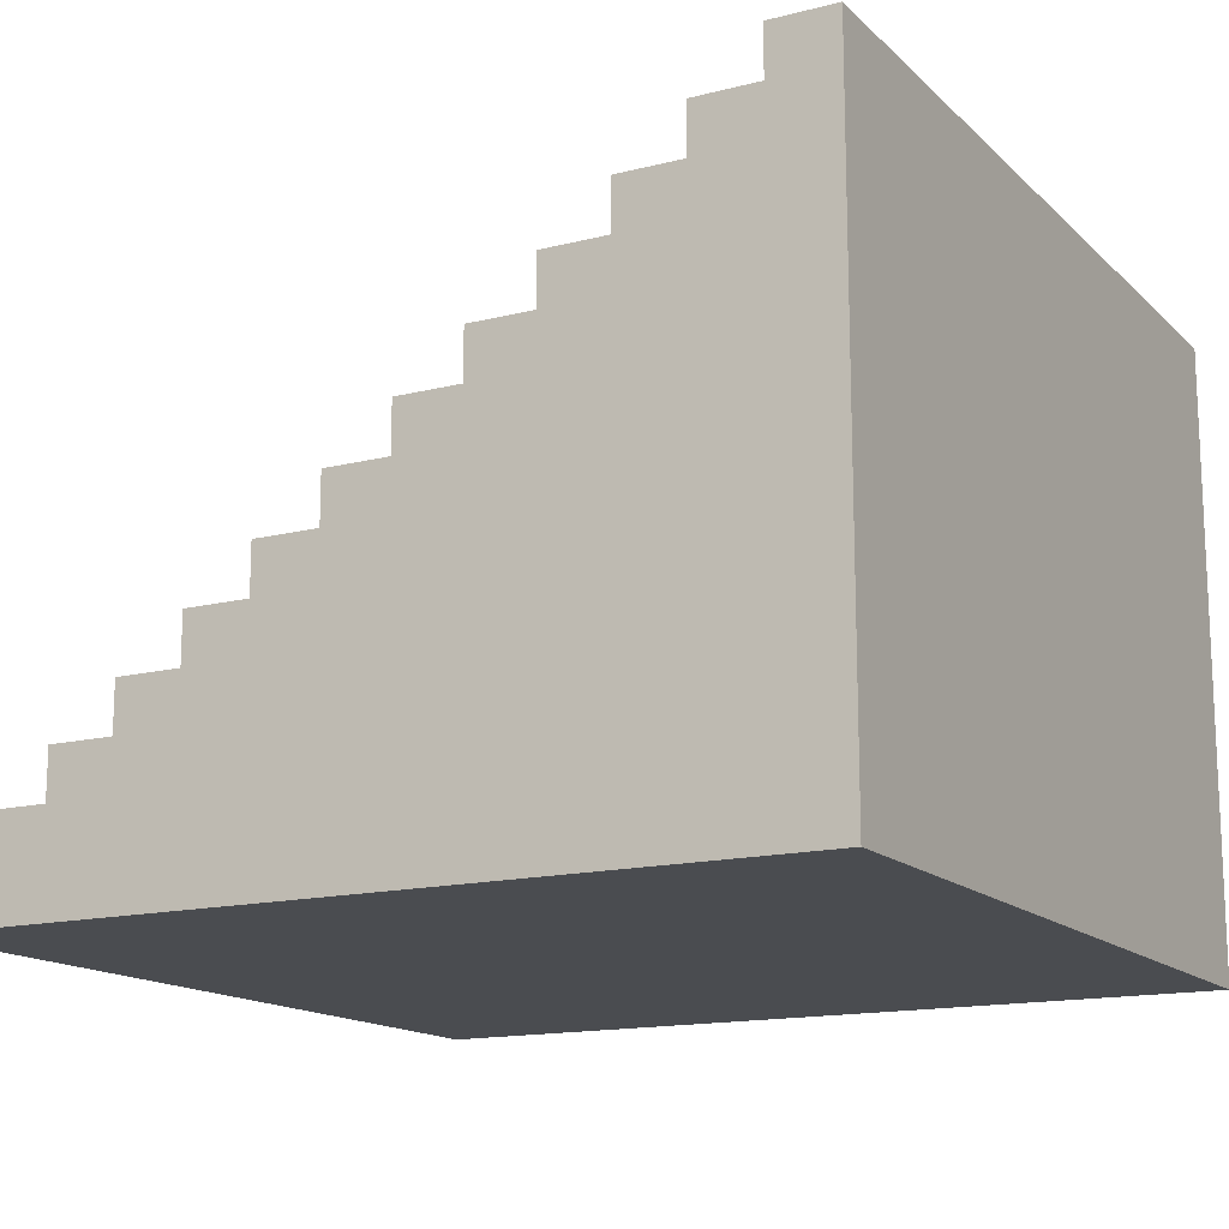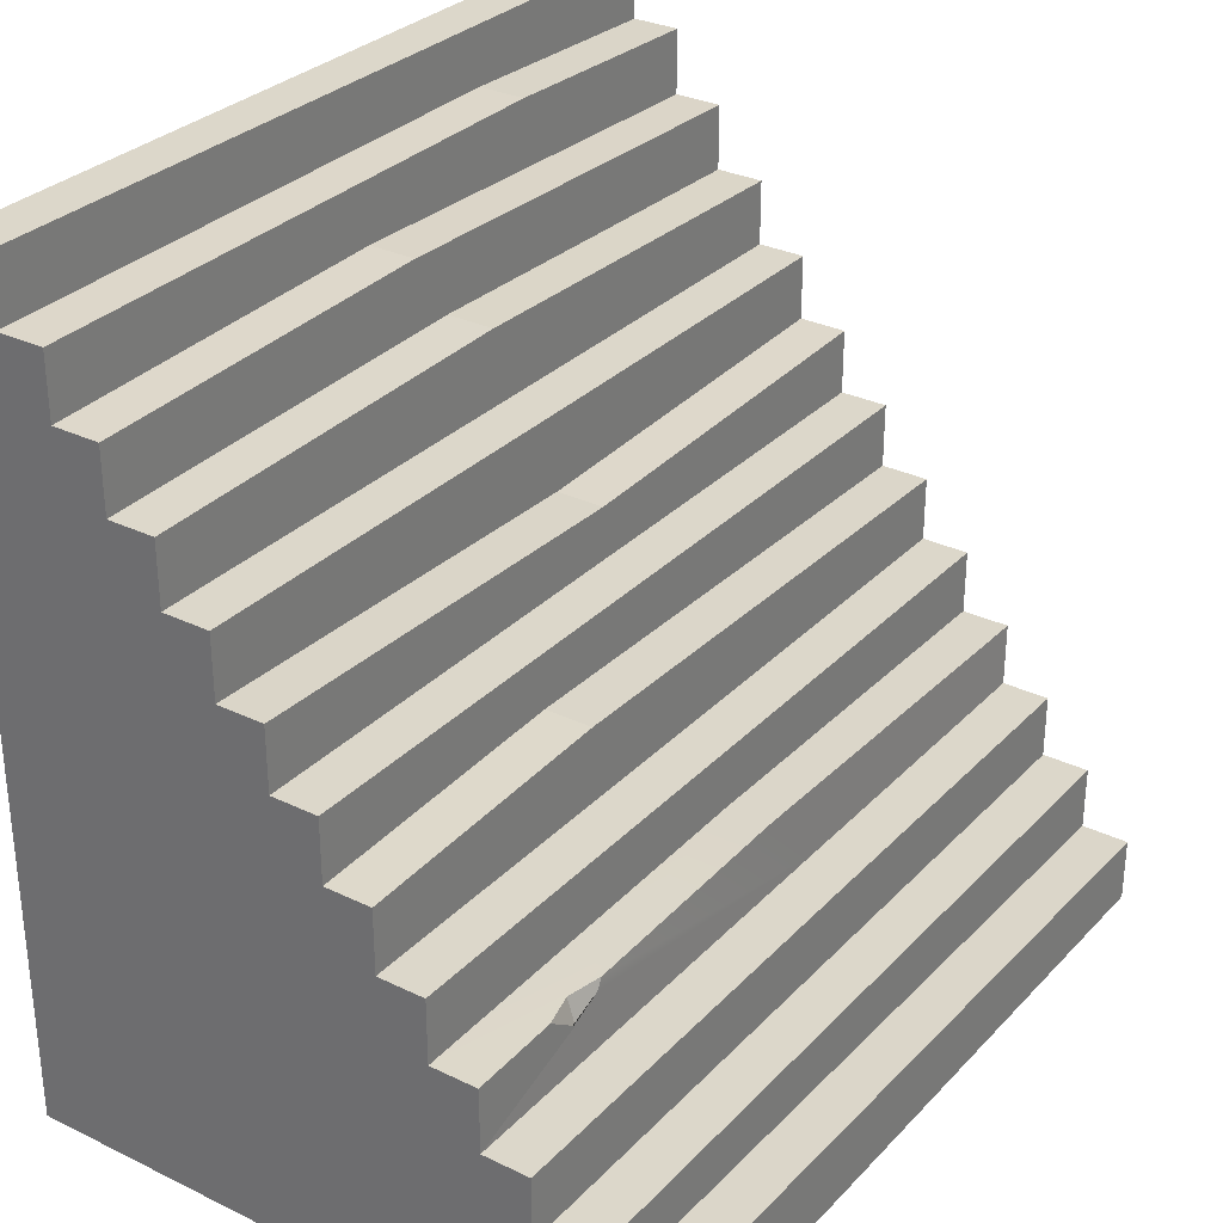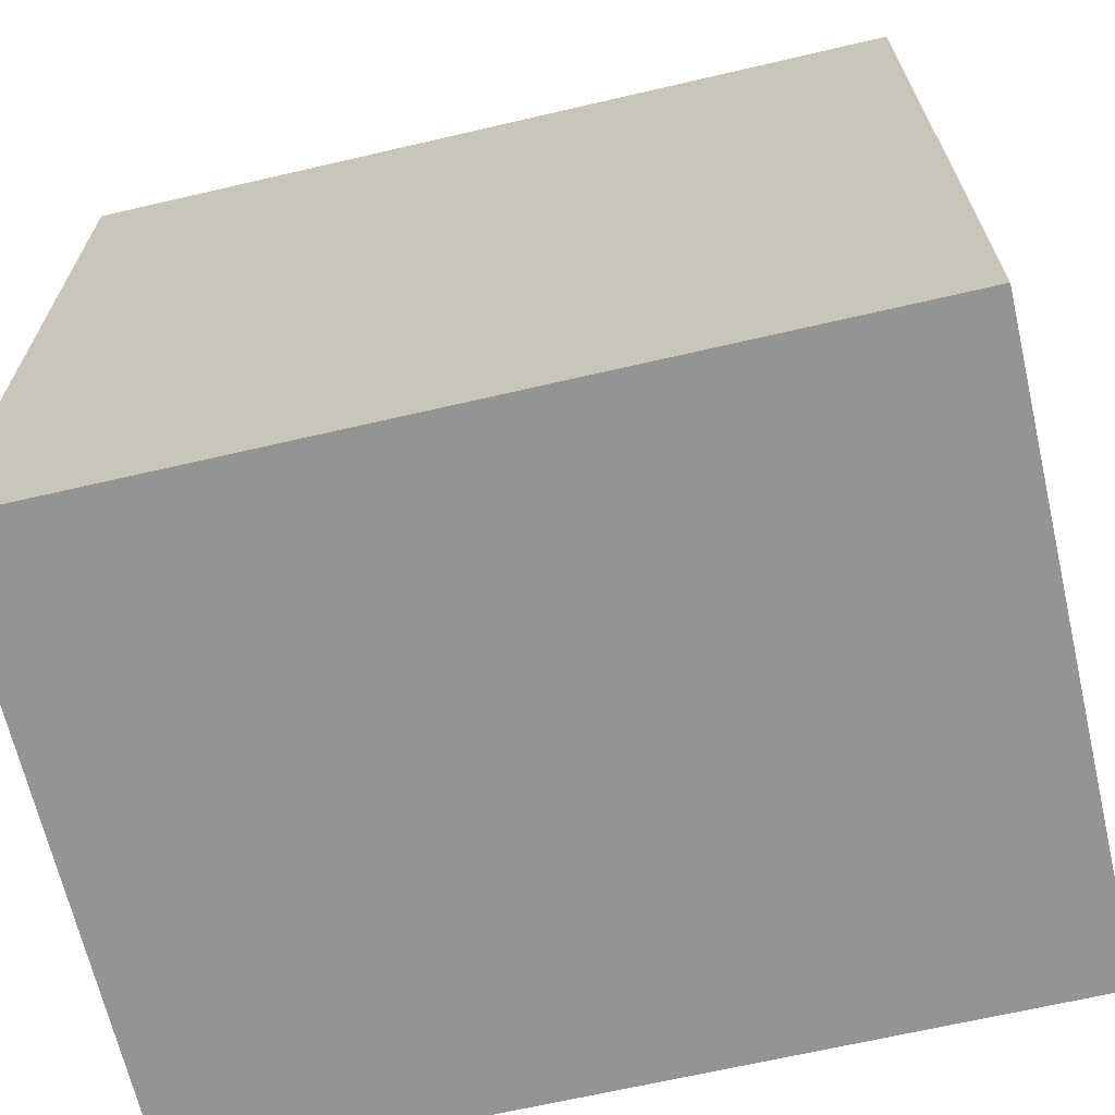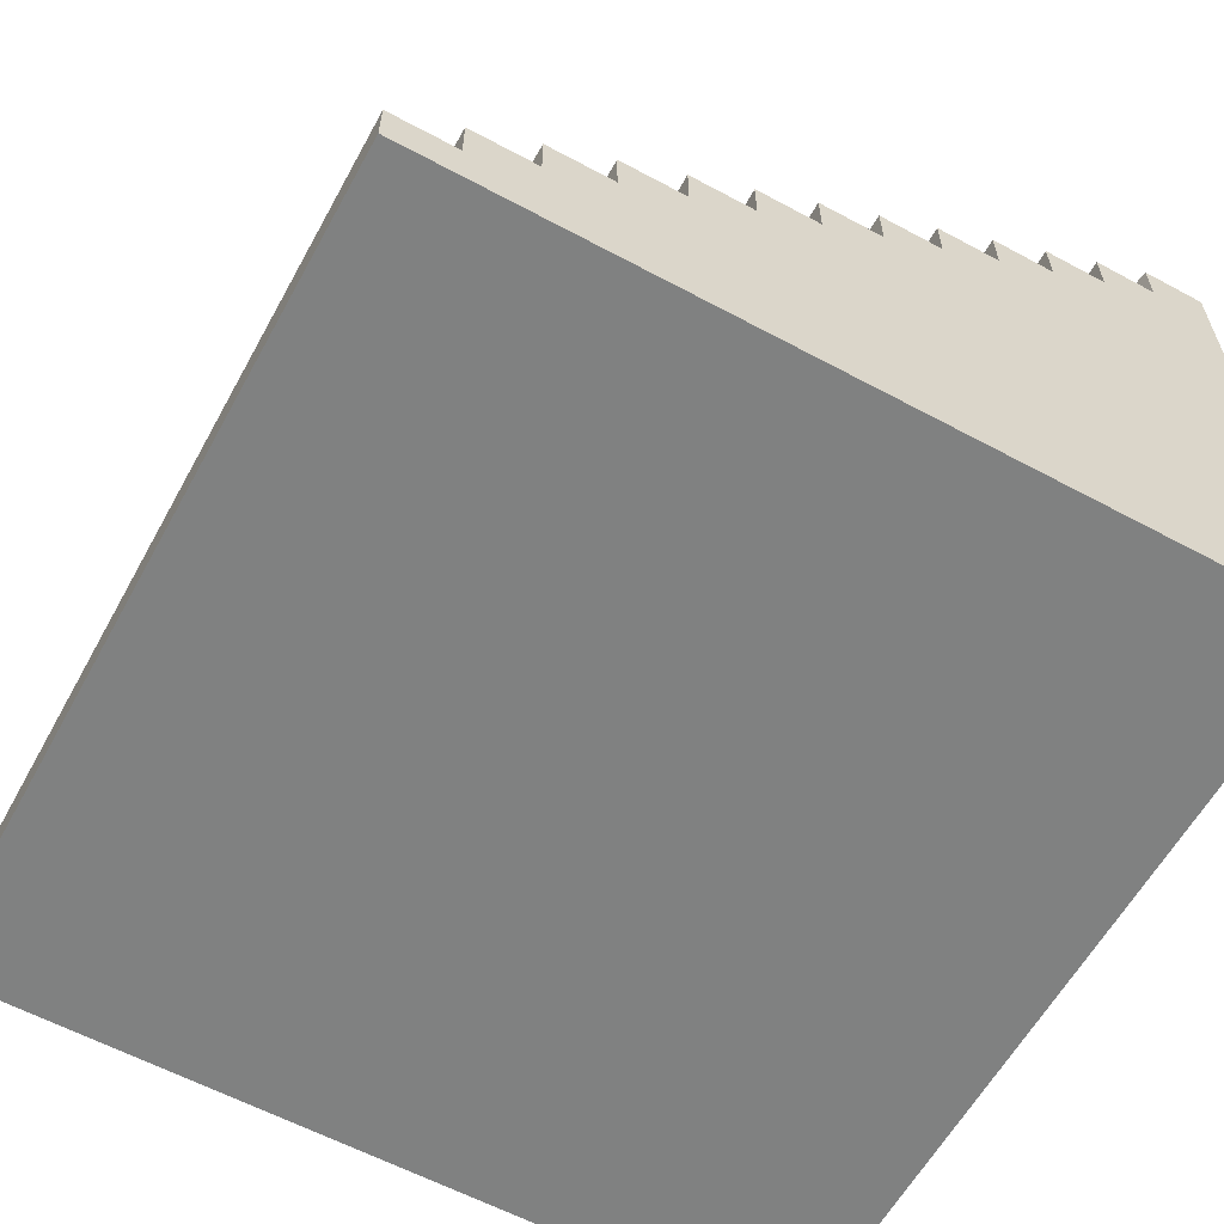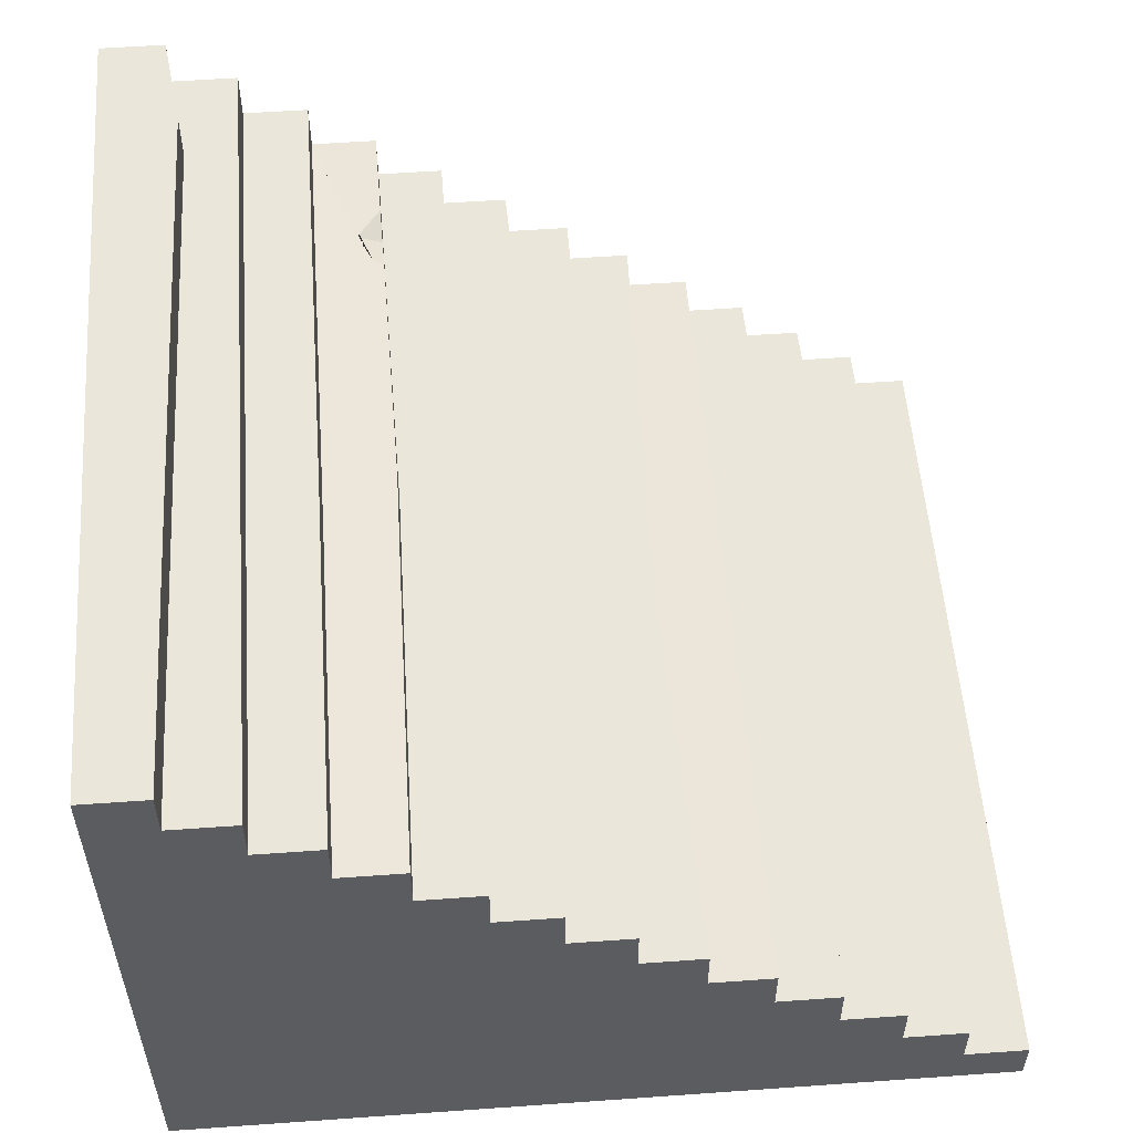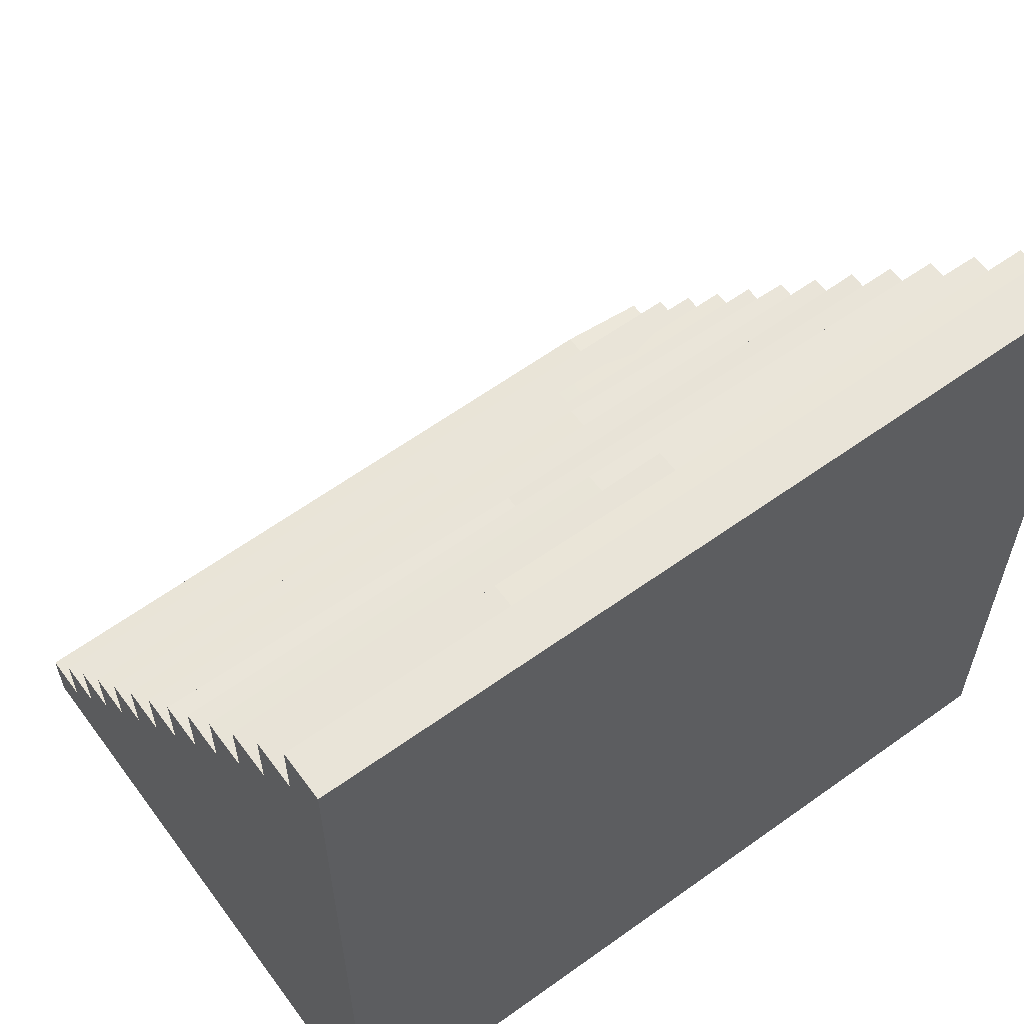
<metadata>
{"format":"obj","ext":"obj","renderer":"f3d","projection":"perspective","resolution":1024,"background":"white","views":[{"elev":-14.9,"azim":118.6,"up":"+Y"},{"elev":30.5,"azim":124.9,"up":"+Z"},{"elev":-66.9,"azim":13.1,"up":"+Z"},{"elev":-60.3,"azim":61.2,"up":"+Y"},{"elev":54.8,"azim":-94.3,"up":"+Y"},{"elev":60.0,"azim":-36.3,"up":"+Z"}]}
</metadata>
<code>
g dungeon-stairs-stone
v 2 2.308 -1.077
v 2 2.308 -0.7692
v 1.551 2.304 -0.7636
v 2 3 -2
v 2 -3.44e-09 -2
v 2 3 -1.692
v 2 2.769 -1.692
v 2 2.769 -1.385
v 2 2.539 -1.385
v 2 2.539 -1.077
v 2 2.308 -1.077
v 2 2.308 -0.7692
v 2 2.077 -0.7692
v 2 2.077 -0.4615
v 2 1.846 -0.4615
v 2 1.846 -0.1538
v 2 1.615 -0.1538
v 2 1.615 0.1539
v 2 1.385 0.1539
v 2 1.385 0.4616
v 2 1.154 0.4616
v 2 1.154 0.7692
v 2 0.9231 0.7692
v 2 0.9231 1.077
v 2 0.6923 1.077
v 2 0.6923 1.385
v 2 0.4616 1.385
v 2 0.4616 1.692
v 2 0.2308 1.692
v 2 0.2308 2
v 2 2.235e-08 2
v 2 3 -1.692
v 2 -3.44e-09 -2
v 2 2.769 -1.692
v -2 0.4616 1.692
v -2 0.2308 1.692
v -2 0 -2
v -2 3 -2
v -2 3 -1.692
v -2 0.2308 2
v -2 2.235e-08 2
v -2 0.6923 1.385
v -2 0.4616 1.385
v -2 0.6923 1.077
v -2 0.9231 1.077
v -2 0.9231 0.7692
v -2 1.154 0.7692
v -2 1.154 0.4616
v -2 1.385 0.4616
v -2 1.385 0.1539
v -2 1.615 0.1539
v -2 1.615 -0.1538
v -2 1.846 -0.1538
v -2 1.846 -0.4615
v -2 2.077 -0.4615
v -2 2.077 -0.7692
v -2 2.308 -0.7692
v -2 2.308 -1.077
v -2 2.539 -1.077
v -2 2.539 -1.385
v -2 2.769 -1.385
v -2 2.769 -1.692
v -2 0.2308 1.692
v -2 0.2308 2
v -2 0 -2
v -2 0.4616 1.385
v -2 0.4616 1.692
v -2 0 -2
v -2 3 -1.692
v -2 2.769 -1.692
v -2 0 -2
v 2 2.308 -1.077
v 1.551 2.304 -0.7636
v 1.39 2.303 -0.879
v 1.551 2.304 -0.7636
v 1.385 2.261 -0.7615
v 1.39 2.303 -0.879
v 3.934e-06 2.235e-08 2
v 2 0.2308 2
v 2 2.235e-08 2
v 3.934e-06 0.2308 2
v -2 2.235e-08 2
v -2 0.2308 2
v 3.934e-06 0.2308 2
v 2 0.2308 1.692
v 2 0.2308 2
v -0.8493 0.2308 1.726
v -2 0.2308 2
v -2 0.2308 1.692
v -0.8493 0.2308 1.726
v -0.8493 0.4616 1.726
v 2 0.4616 1.692
v 2 0.2308 1.692
v -0.8493 0.4616 1.726
v 2 0.4616 1.385
v 2 0.4616 1.692
v 0.1948 0.4616 1.435
v -2 0.4616 1.692
v -2 0.4616 1.385
v 0.1948 0.4616 1.435
v 0.1948 0.6923 1.435
v 2 0.6923 1.385
v 2 0.4616 1.385
v 0.1948 0.6923 1.435
v 2 0.6923 1.077
v 2 0.6923 1.385
v 5.722e-06 0.6923 1.119
v -2 0.6923 1.385
v -2 0.6923 1.077
v 5.722e-06 0.6923 1.119
v -5.007e-06 0.9231 1.119
v 2 0.9231 1.077
v 2 0.6923 1.077
v -5.007e-06 0.9231 1.119
v 2 0.9231 0.7692
v 2 0.9231 1.077
v -5.007e-06 0.9231 0.7692
v -2 0.9231 1.077
v -2 0.9231 0.7692
v -5.007e-06 0.9231 0.7692
v 2 1.154 0.7692
v 2 0.9231 0.7692
v -7.153e-06 1.158 0.7692
v -2 0.9231 0.7692
v -2 1.154 0.7692
v -7.153e-06 1.158 0.7692
v 2 1.154 0.4616
v 2 1.154 0.7692
v -0.1064 1.154 0.4036
v -2 1.154 0.7692
v -2 1.154 0.4616
v -0.1064 1.154 0.4036
v -0.1064 1.385 0.4036
v 2 1.385 0.4616
v 2 1.154 0.4616
v -0.1064 1.385 0.4036
v 2 1.385 0.1539
v 2 1.385 0.4616
v -2.861e-06 1.385 0.1539
v -2 1.385 0.4616
v -2 1.385 0.1539
v -2.861e-06 1.385 0.1539
v 2 1.615 0.1539
v 2 1.385 0.1539
v 7.153e-06 1.615 0.1539
v -2 1.385 0.1539
v -2 1.615 0.1539
v 7.153e-06 1.615 0.1539
v 2 1.615 -0.1538
v 2 1.615 0.1539
v 0.6257 1.615 -0.1067
v -2 1.615 0.1539
v -2 1.615 -0.1538
v 0.6257 1.615 -0.1067
v 0.6257 1.846 -0.1067
v 2 1.846 -0.1538
v 2 1.615 -0.1538
v 0.6257 1.846 -0.1067
v 2 1.846 -0.4615
v 2 1.846 -0.1538
v 9.06e-06 1.846 -0.4615
v -2 1.846 -0.1538
v -2 1.846 -0.4615
v 9.06e-06 1.846 -0.4615
v 2 2.077 -0.4615
v 2 1.846 -0.4615
v 9.06e-06 2.077 -0.4615
v -2 1.846 -0.4615
v -2 2.077 -0.4615
v 9.06e-06 2.077 -0.4615
v 2 2.077 -0.7692
v 2 2.077 -0.4615
v 9.06e-06 2.077 -0.7442
v -2 2.077 -0.4615
v -2 2.077 -0.7692
v 2 2.077 -0.7692
v 1.551 2.304 -0.7636
v 2 2.308 -0.7692
v 1.385 2.261 -0.7615
v 9.06e-06 2.077 -0.7442
v 1.717e-05 2.29 -0.7442
v 1.212 2.3 -0.7576
v -2 2.077 -0.7692
v -2 2.308 -0.7692
v -0.3284 2.308 -1.074
v 2 2.539 -1.077
v 2 2.308 -1.077
v -0.3284 2.539 -1.074
v -2 2.308 -1.077
v -2 2.539 -1.077
v -0.3284 2.539 -1.074
v 2 2.539 -1.385
v 2 2.539 -1.077
v 1.895e-05 2.539 -1.385
v -2 2.539 -1.077
v -2 2.539 -1.385
v 1.524 3 -1.632
v 2 3 -2
v 2 3 -1.692
v 1.919e-05 3 -2
v -2 3 -1.692
v -2 3 -2
v 1.895e-05 2.539 -1.385
v 2 2.769 -1.385
v 2 2.539 -1.385
v 1.895e-05 2.769 -1.385
v -2 2.539 -1.385
v -2 2.769 -1.385
v 1.895e-05 2.769 -1.385
v 2 2.769 -1.692
v 2 2.769 -1.385
v 1.524 2.769 -1.632
v -2 2.769 -1.385
v -2 2.769 -1.692
v 1.524 2.769 -1.632
v 1.524 3 -1.632
v 2 3 -1.692
v 2 2.769 -1.692
v 1.919e-05 3 -2
v 2 -3.44e-09 -2
v 2 3 -2
v 1.919e-05 0 -2
v -2 3 -2
v -2 0 -2
v -2 2.769 -1.692
v -2 3 -1.692
v 1.524 3 -1.632
v 1.524 2.769 -1.632
v -2 2.308 -0.7692
v -2 2.308 -1.077
v -0.3284 2.308 -1.074
v 1.717e-05 2.29 -0.7442
v 1.212 2.3 -0.7576
v 1.241 2.301 -0.8084
v 2 2.308 -1.077
v 1.39 2.303 -0.879
v -2 1.615 -0.1538
v -2 1.846 -0.1538
v 0.6257 1.846 -0.1067
v 0.6257 1.615 -0.1067
v -2 1.154 0.4616
v -2 1.385 0.4616
v -0.1064 1.385 0.4036
v -0.1064 1.154 0.4036
v -2 0.6923 1.077
v -2 0.9231 1.077
v -5.007e-06 0.9231 1.119
v 5.722e-06 0.6923 1.119
v -2 0.4616 1.385
v -2 0.6923 1.385
v 0.1948 0.6923 1.435
v 0.1948 0.4616 1.435
v -2 0.2308 1.692
v -2 0.4616 1.692
v -0.8493 0.4616 1.726
v -0.8493 0.2308 1.726
v 1.39 2.303 -0.879
v 1.385 2.261 -0.7615
v 1.212 2.3 -0.7576
v 1.241 2.301 -0.8084
v 2 -3.44e-09 -2
v -2 0 -2
v -2 2.235e-08 2
v 2 2.235e-08 2
f 2 1 3
f 5 4 6
f 5 7 8
f 5 8 9
f 5 9 10
f 5 10 11
f 5 11 12
f 5 12 13
f 5 13 14
f 5 14 15
f 5 15 16
f 5 16 17
f 5 17 18
f 5 18 19
f 5 19 20
f 5 20 21
f 5 21 22
f 5 22 23
f 5 23 24
f 5 24 25
f 5 25 26
f 5 26 27
f 5 27 28
f 5 28 29
f 5 29 30
f 5 30 31
f 33 32 34
f 36 35 37
f 39 38 37
f 41 40 37
f 43 42 37
f 42 44 37
f 44 45 37
f 45 46 37
f 46 47 37
f 47 48 37
f 48 49 37
f 49 50 37
f 50 51 37
f 51 52 37
f 52 53 37
f 53 54 37
f 54 55 37
f 55 56 37
f 56 57 37
f 57 58 37
f 58 59 37
f 59 60 37
f 60 61 37
f 61 62 37
f 64 63 65
f 67 66 68
f 70 69 71
f 73 72 74
f 76 75 77
f 79 78 80
f 81 78 79
f 81 82 78
f 83 82 81
f 85 84 86
f 87 84 85
f 87 88 84
f 89 88 87
f 91 90 92
f 92 90 93
f 95 94 96
f 97 94 95
f 97 98 94
f 99 98 97
f 101 100 102
f 102 100 103
f 105 104 106
f 107 104 105
f 107 108 104
f 109 108 107
f 111 110 112
f 112 110 113
f 115 114 116
f 117 114 115
f 117 118 114
f 119 118 117
f 121 120 122
f 123 120 121
f 123 124 120
f 125 124 123
f 127 126 128
f 129 126 127
f 129 130 126
f 131 130 129
f 133 132 134
f 134 132 135
f 137 136 138
f 139 136 137
f 139 140 136
f 141 140 139
f 143 142 144
f 145 142 143
f 145 146 142
f 147 146 145
f 149 148 150
f 151 148 149
f 151 152 148
f 153 152 151
f 155 154 156
f 156 154 157
f 159 158 160
f 161 158 159
f 161 162 158
f 163 162 161
f 165 164 166
f 167 164 165
f 167 168 164
f 169 168 167
f 171 170 172
f 173 170 171
f 173 174 170
f 175 174 173
f 177 176 178
f 179 176 177
f 179 180 176
f 179 181 180
f 182 181 179
f 181 183 180
f 184 183 181
f 186 185 187
f 188 185 186
f 188 189 185
f 190 189 188
f 192 191 193
f 194 191 192
f 194 195 191
f 196 195 194
f 198 197 199
f 200 197 198
f 200 201 197
f 202 201 200
f 204 203 205
f 206 203 204
f 206 207 203
f 208 207 206
f 210 209 211
f 212 209 210
f 212 213 209
f 214 213 212
f 216 215 217
f 217 215 218
f 220 219 221
f 222 219 220
f 222 223 219
f 224 223 222
f 226 225 227
f 227 225 228
f 230 229 231
f 231 229 232
f 231 232 233
f 231 233 234
f 231 234 235
f 235 234 236
f 238 237 239
f 239 237 240
f 242 241 243
f 243 241 244
f 246 245 247
f 247 245 248
f 250 249 251
f 251 249 252
f 254 253 255
f 255 253 256
f 258 257 259
f 259 257 260
f 262 261 263
f 263 261 264

</code>
